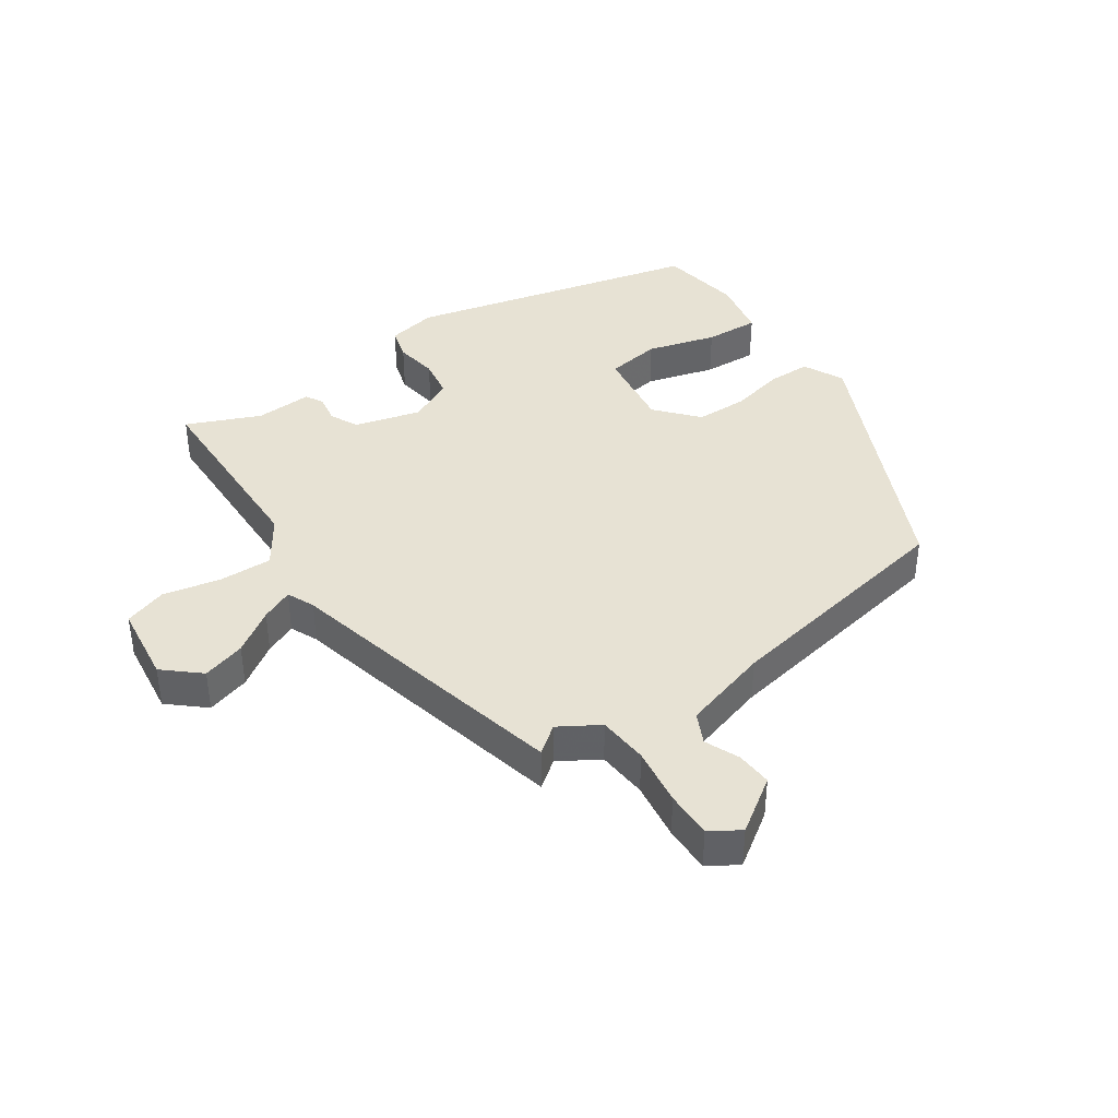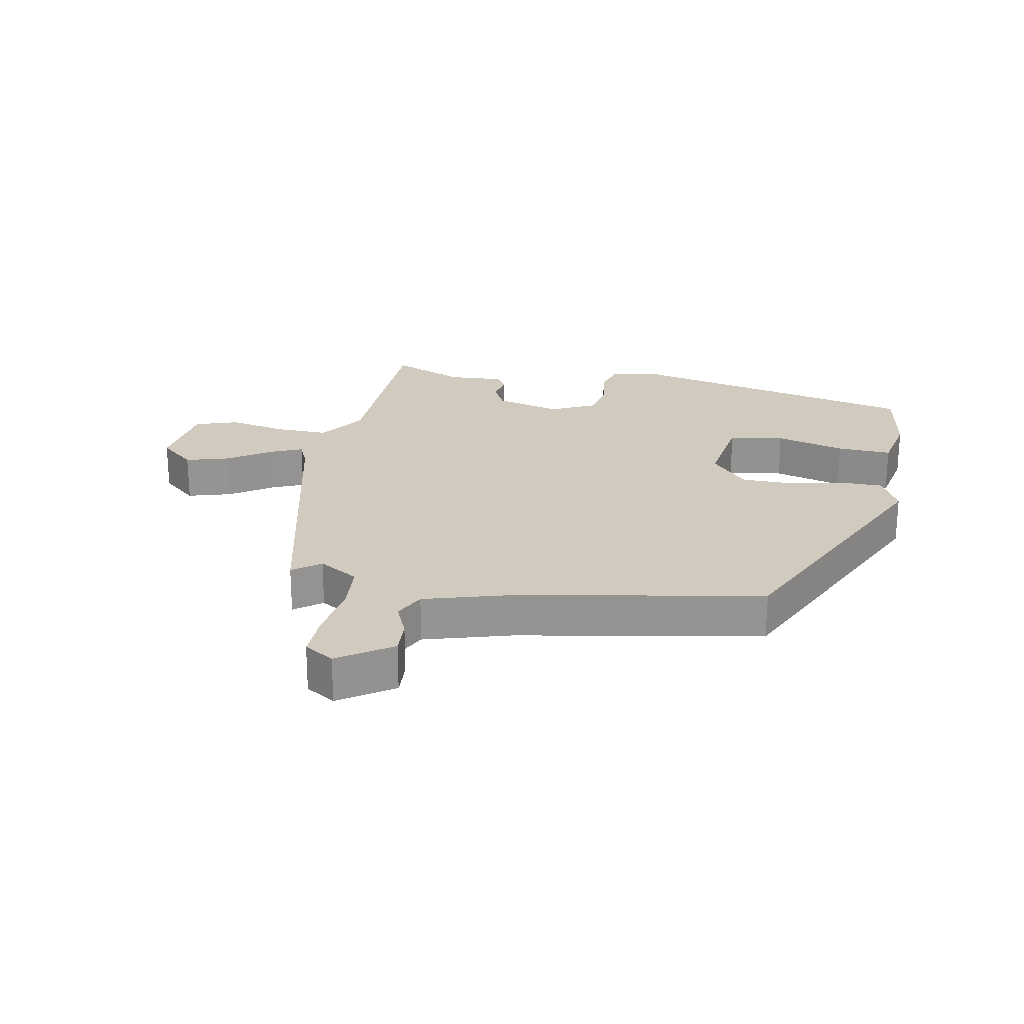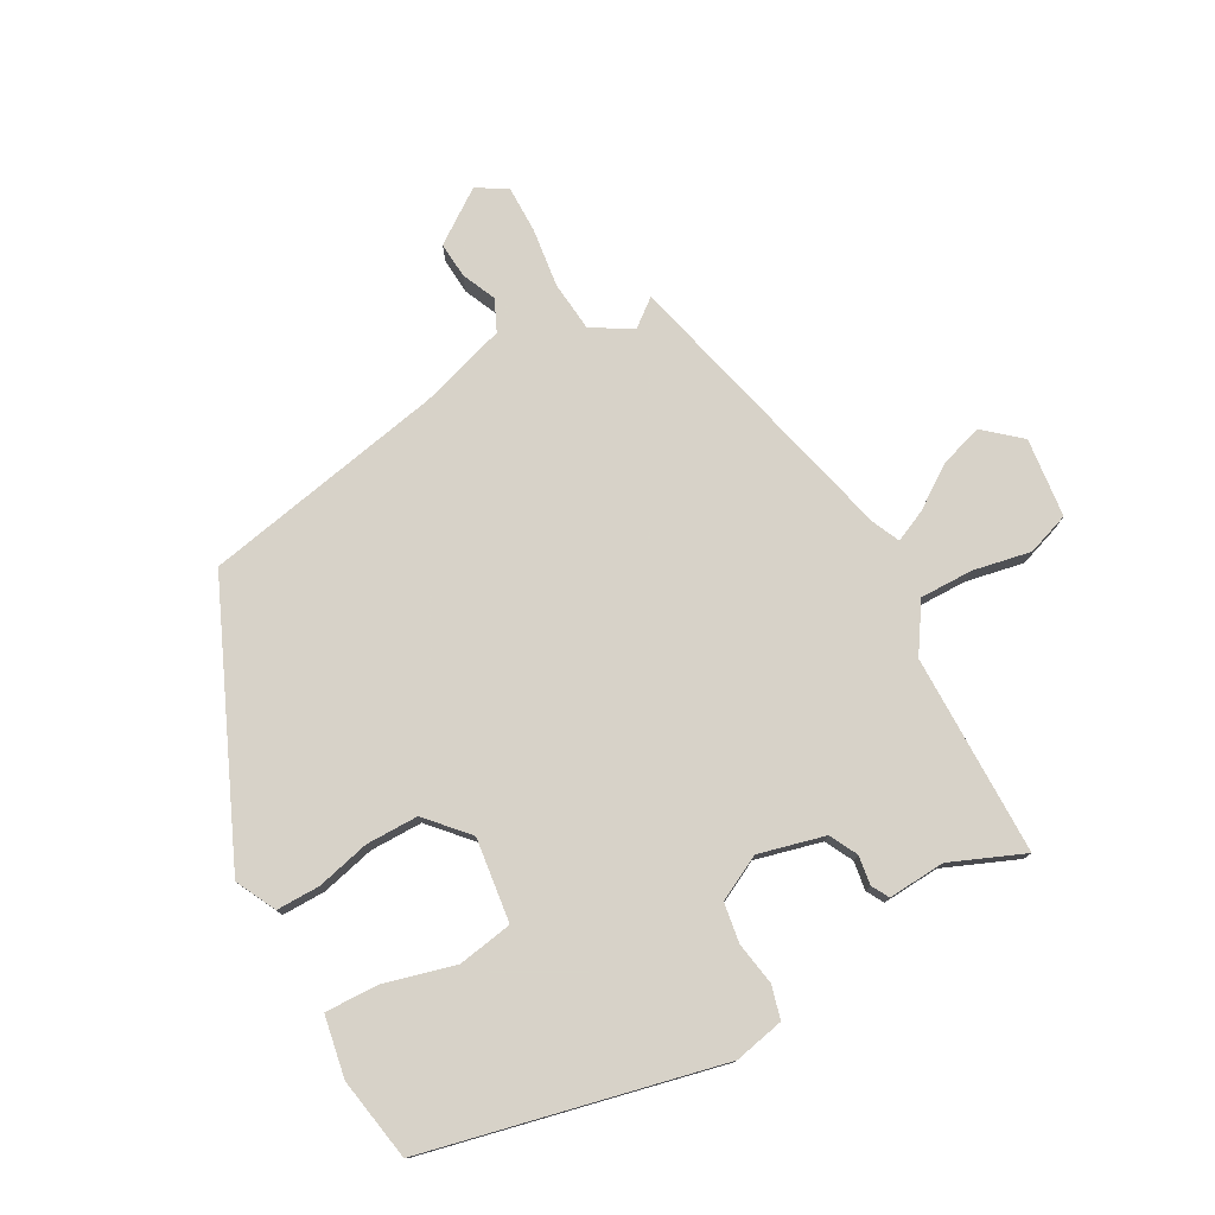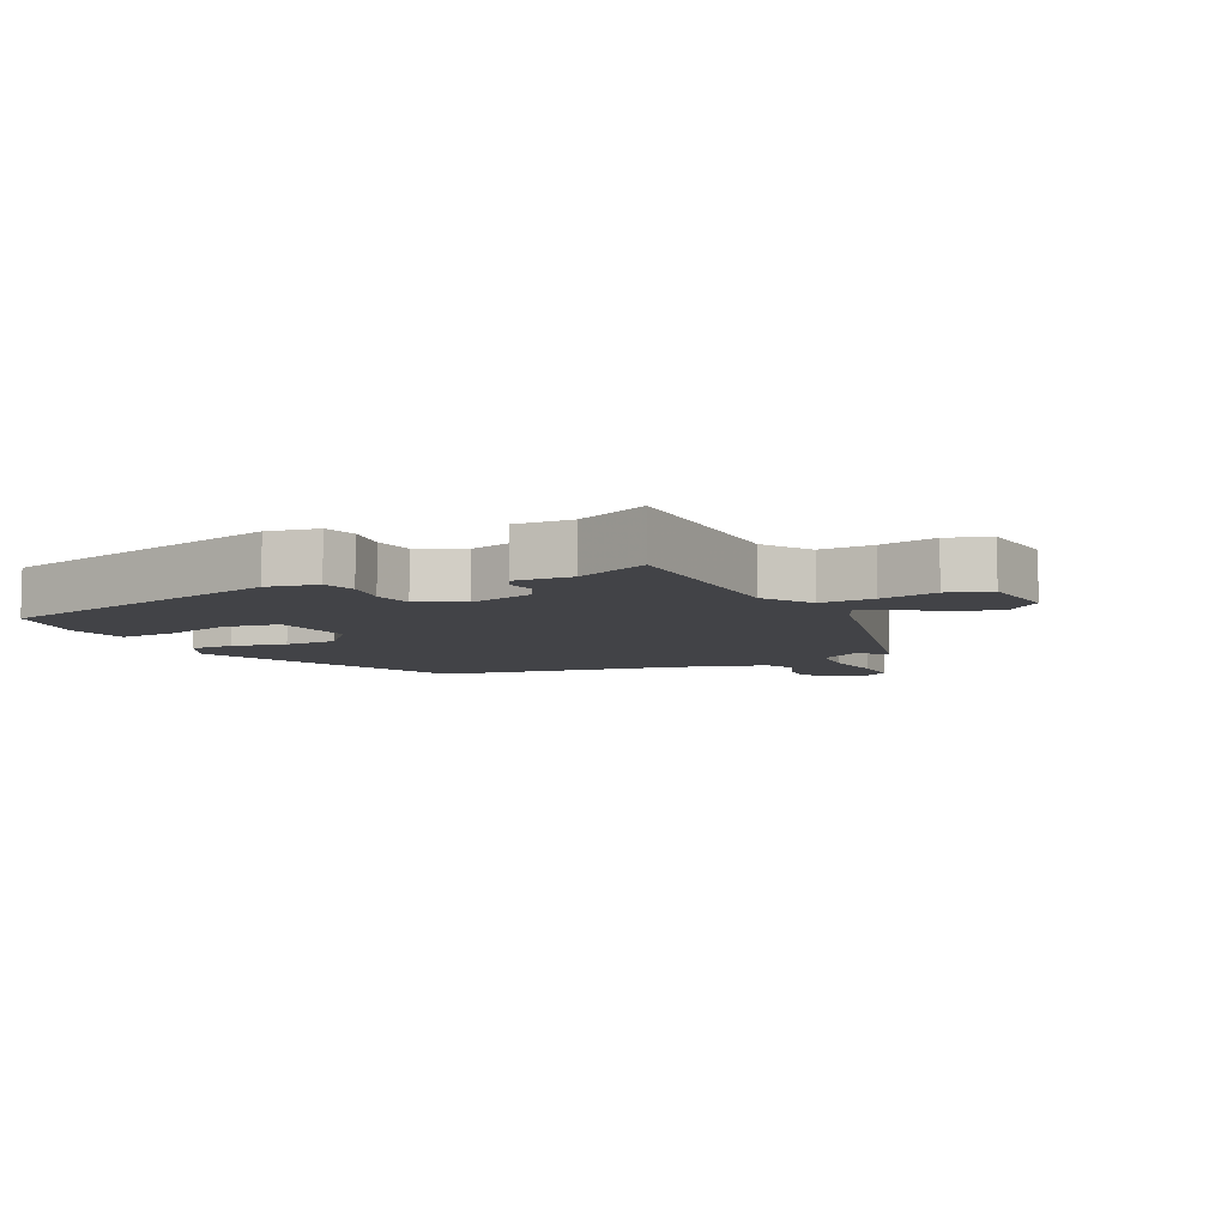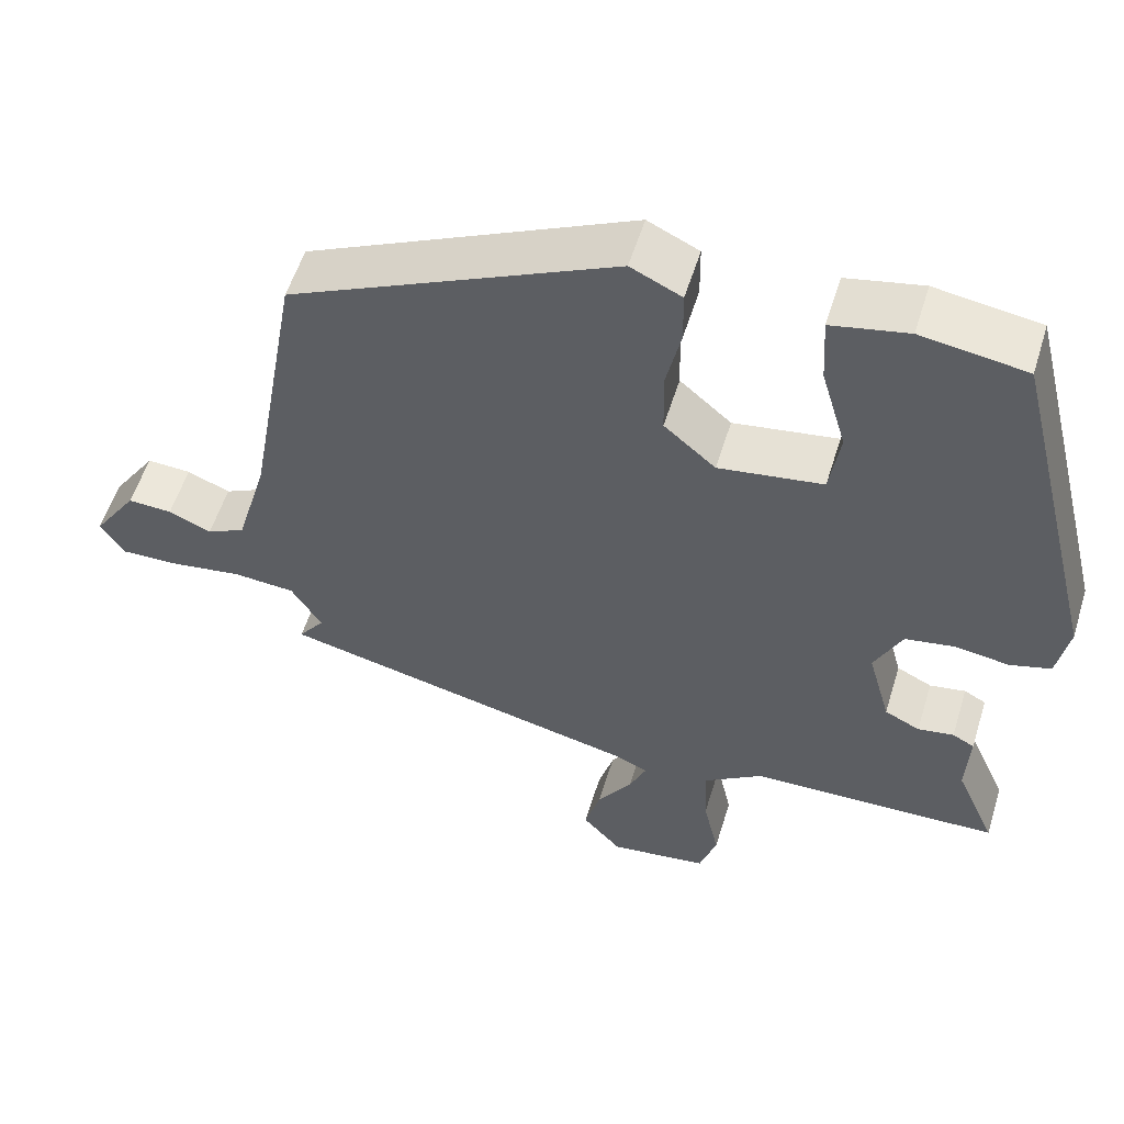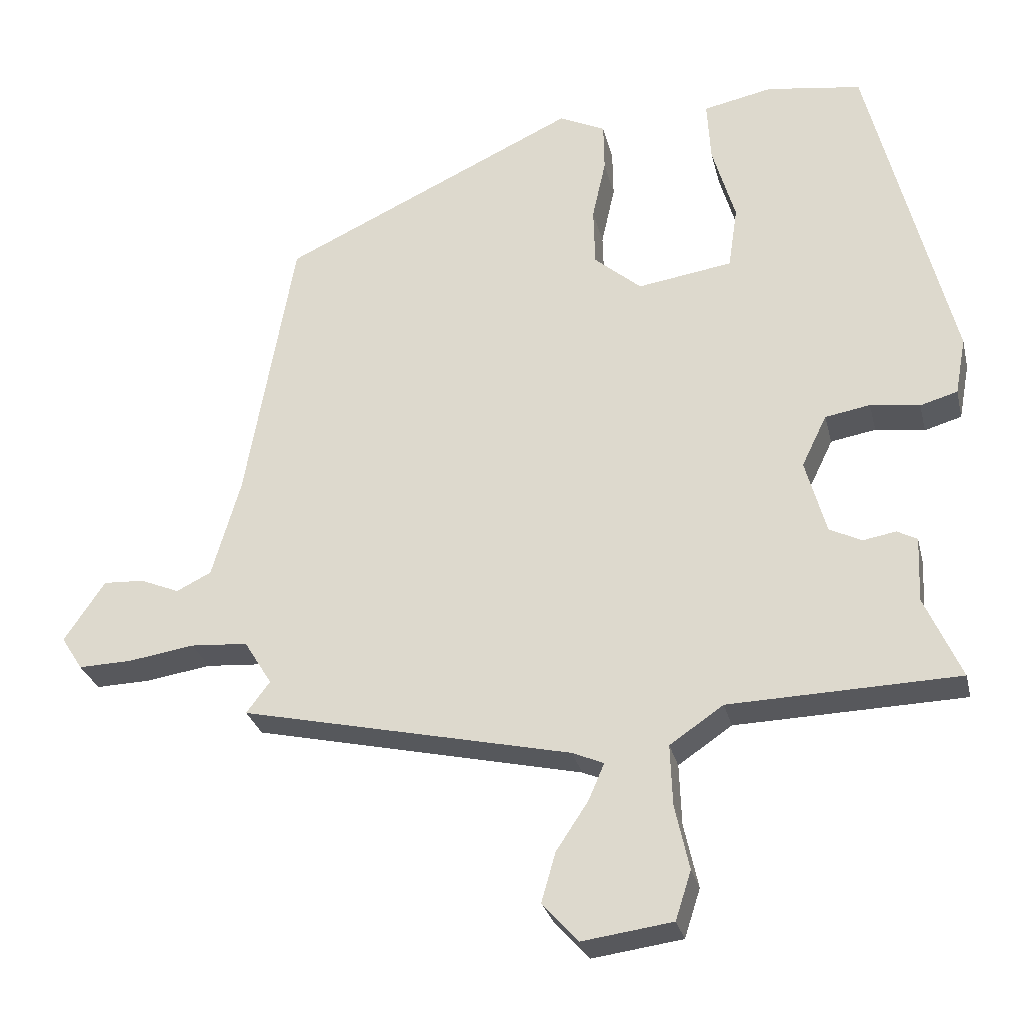
<metadata>
{"format":"obj","ext":"obj","renderer":"f3d","projection":"perspective","resolution":1024,"background":"white","views":[{"elev":39.8,"azim":-124.9,"up":"+Y"},{"elev":23.4,"azim":-79.6,"up":"+Y"},{"elev":77.3,"azim":59.9,"up":"+Y"},{"elev":-7.5,"azim":115.5,"up":"+Y"},{"elev":55.6,"azim":17.1,"up":"+Z"},{"elev":-28.5,"azim":13.2,"up":"+Z"}]}
</metadata>
<code>
v 0.427 0.07 0.495
v 0.543 0.07 0.029
v 0.528 0.07 -0.051
v 0.476 0.07 -0.066
v 0.407 0.07 -0.056
v 0.344 0.07 -0.067
v 0.309 0.07 -0.139
v 0.338 0.07 -0.244
v 0.383 0.07 -0.266
v 0.429 0.07 -0.258
v 0.457 0.07 -0.273
v 0.453 0.07 -0.364
v 0.504 0.07 -0.48
v 0.184 0.07 -0.489
v 0.109 0.07 -0.54
v 0.112 0.07 -0.625
v 0.132 0.07 -0.716
v 0.11 0.07 -0.784
v -0.016 0.07 -0.801
v -0.066 0.07 -0.745
v -0.046 0.07 -0.676
v -0.001 0.07 -0.608
v 0.021 0.07 -0.557
v -0.023 0.07 -0.538
v -0.485 0.07 -0.433
v -0.452 0.07 -0.389
v -0.491 0.07 -0.326
v -0.571 0.07 -0.32
v -0.664 0.07 -0.334
v -0.739 0.07 -0.336
v -0.769 0.07 -0.289
v -0.712 0.07 -0.204
v -0.655 0.07 -0.207
v -0.6 0.07 -0.23
v -0.551 0.07 -0.206
v -0.511 0.07 -0.067
v -0.443 0.07 0.321
v -0.027 0.07 0.516
v 0.038 0.07 0.485
v 0.039 0.07 0.416
v 0.02 0.07 0.33
v 0.022 0.07 0.247
v 0.088 0.07 0.19
v 0.221 0.07 0.21
v 0.234 0.07 0.298
v 0.202 0.07 0.408
v 0.197 0.07 0.495
v 0.294 0.07 0.515
v 0.427 0 0.495
v 0.543 0 0.029
v 0.528 0 -0.051
v 0.476 0 -0.066
v 0.407 0 -0.056
v 0.344 0 -0.067
v 0.309 0 -0.139
v 0.338 0 -0.244
v 0.383 0 -0.266
v 0.429 0 -0.258
v 0.457 0 -0.273
v 0.453 0 -0.364
v 0.504 0 -0.48
v 0.184 0 -0.489
v 0.109 0 -0.54
v 0.112 0 -0.625
v 0.132 0 -0.716
v 0.11 0 -0.784
v -0.016 0 -0.801
v -0.066 0 -0.745
v -0.046 0 -0.676
v -0.001 0 -0.608
v 0.021 0 -0.557
v -0.023 0 -0.538
v -0.485 0 -0.433
v -0.452 0 -0.389
v -0.491 0 -0.326
v -0.571 0 -0.32
v -0.664 0 -0.334
v -0.739 0 -0.336
v -0.769 0 -0.289
v -0.712 0 -0.204
v -0.655 0 -0.207
v -0.6 0 -0.23
v -0.551 0 -0.206
v -0.511 0 -0.067
v -0.443 0 0.321
v -0.027 0 0.516
v 0.038 0 0.485
v 0.039 0 0.416
v 0.02 0 0.33
v 0.022 0 0.247
v 0.088 0 0.19
v 0.221 0 0.21
v 0.234 0 0.298
v 0.202 0 0.408
v 0.197 0 0.495
v 0.294 0 0.515
f 45 46 47 48
f 44 45 48 1
f 38 39 40 41
f 36 37 38 41
f 35 36 41 42
f 31 32 33 34
f 29 30 31 34
f 28 29 34 35
f 27 28 35 42
f 24 25 26
f 24 26 27 42
f 19 20 21 22
f 19 22 23
f 16 17 18 19
f 15 16 19 23
f 14 15 23 24
f 12 13 14
f 9 10 11 12
f 8 9 12 14
f 7 8 14 24
f 2 3 4 5
f 44 1 2 5
f 43 44 5 6
f 24 42 43
f 6 7 24 43
f 96 95 94 93
f 49 96 93 92
f 89 88 87 86
f 89 86 85 84
f 90 89 84 83
f 82 81 80 79
f 82 79 78 77
f 83 82 77 76
f 90 83 76 75
f 74 73 72
f 90 75 74 72
f 70 69 68 67
f 71 70 67
f 67 66 65 64
f 71 67 64 63
f 72 71 63 62
f 62 61 60
f 60 59 58 57
f 62 60 57 56
f 72 62 56 55
f 53 52 51 50
f 53 50 49 92
f 54 53 92 91
f 91 90 72
f 91 72 55 54
f 1 49 50 2
f 2 50 51 3
f 3 51 52 4
f 4 52 53 5
f 5 53 54 6
f 6 54 55 7
f 7 55 56 8
f 8 56 57 9
f 9 57 58 10
f 10 58 59 11
f 11 59 60 12
f 12 60 61 13
f 13 61 62 14
f 14 62 63 15
f 15 63 64 16
f 16 64 65 17
f 17 65 66 18
f 18 66 67 19
f 19 67 68 20
f 20 68 69 21
f 21 69 70 22
f 22 70 71 23
f 23 71 72 24
f 24 72 73 25
f 25 73 74 26
f 26 74 75 27
f 27 75 76 28
f 28 76 77 29
f 29 77 78 30
f 30 78 79 31
f 31 79 80 32
f 32 80 81 33
f 33 81 82 34
f 34 82 83 35
f 35 83 84 36
f 36 84 85 37
f 37 85 86 38
f 38 86 87 39
f 39 87 88 40
f 40 88 89 41
f 41 89 90 42
f 42 90 91 43
f 43 91 92 44
f 44 92 93 45
f 45 93 94 46
f 46 94 95 47
f 47 95 96 48
f 48 96 49 1

</code>
